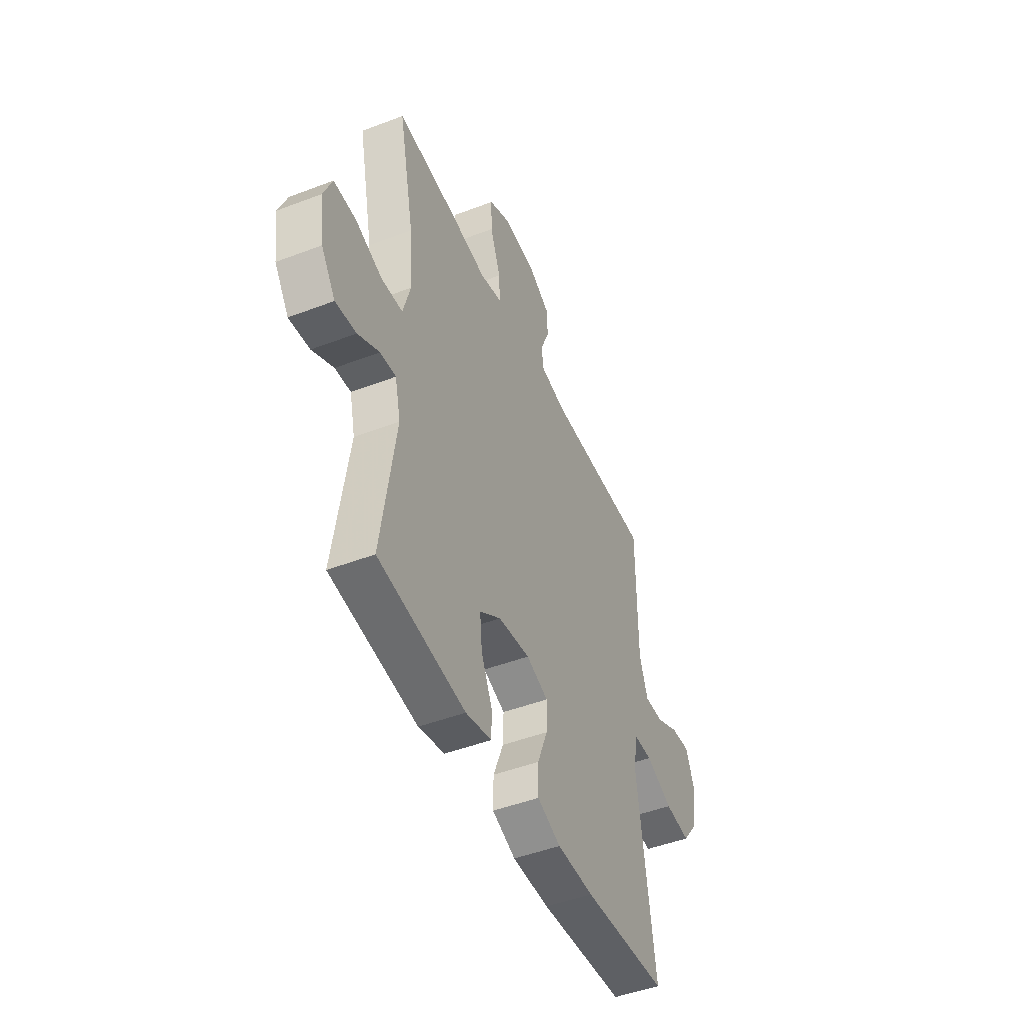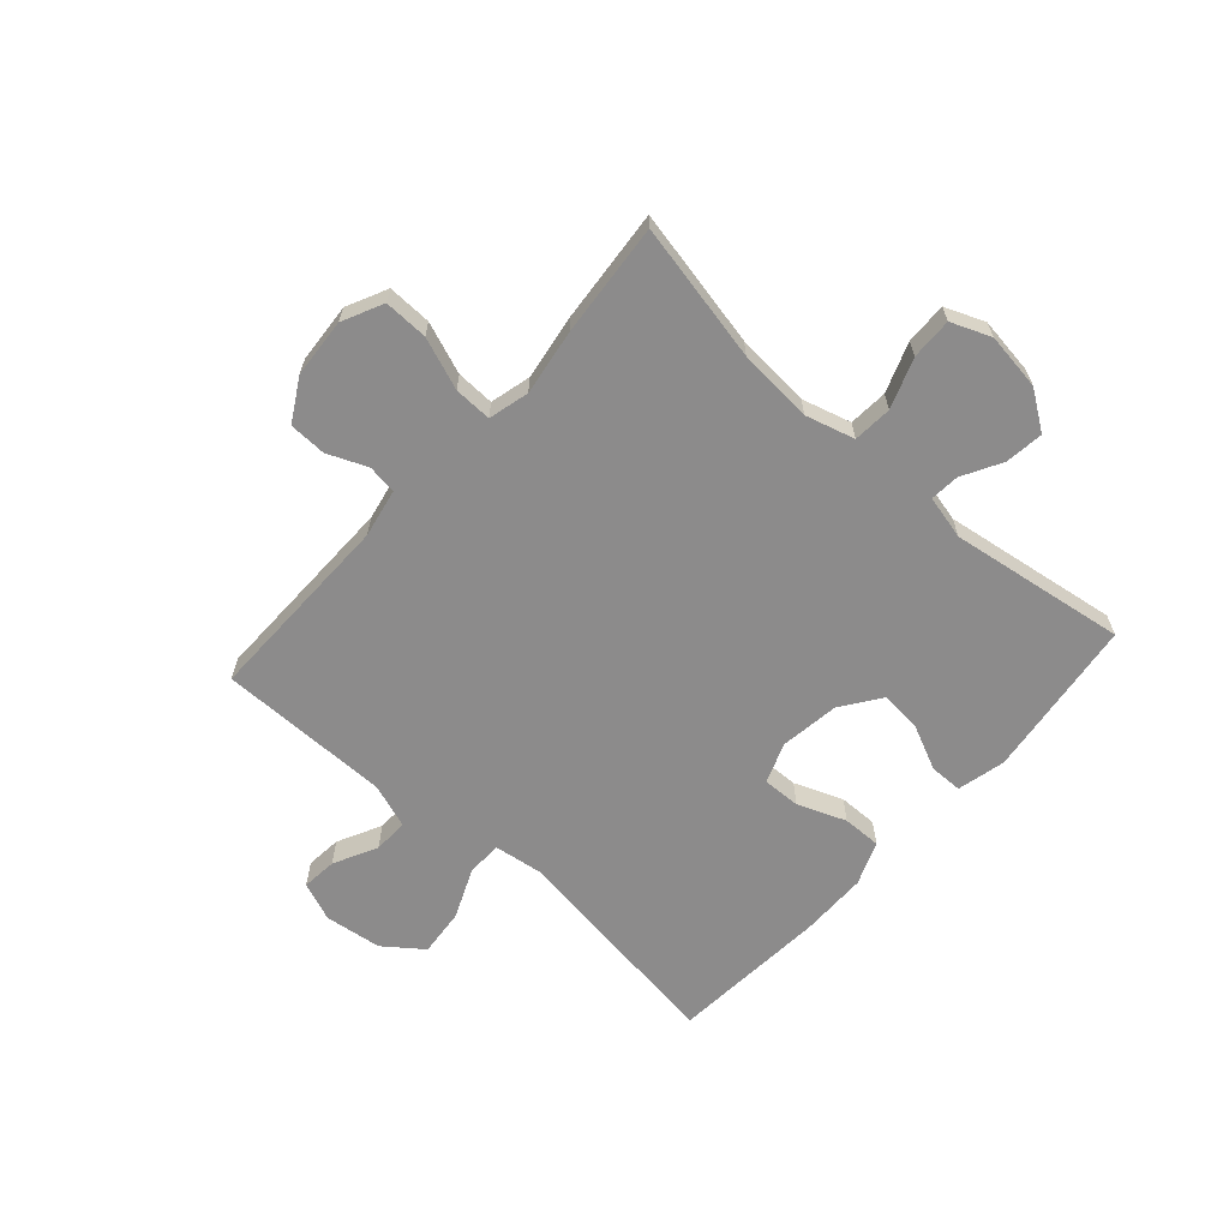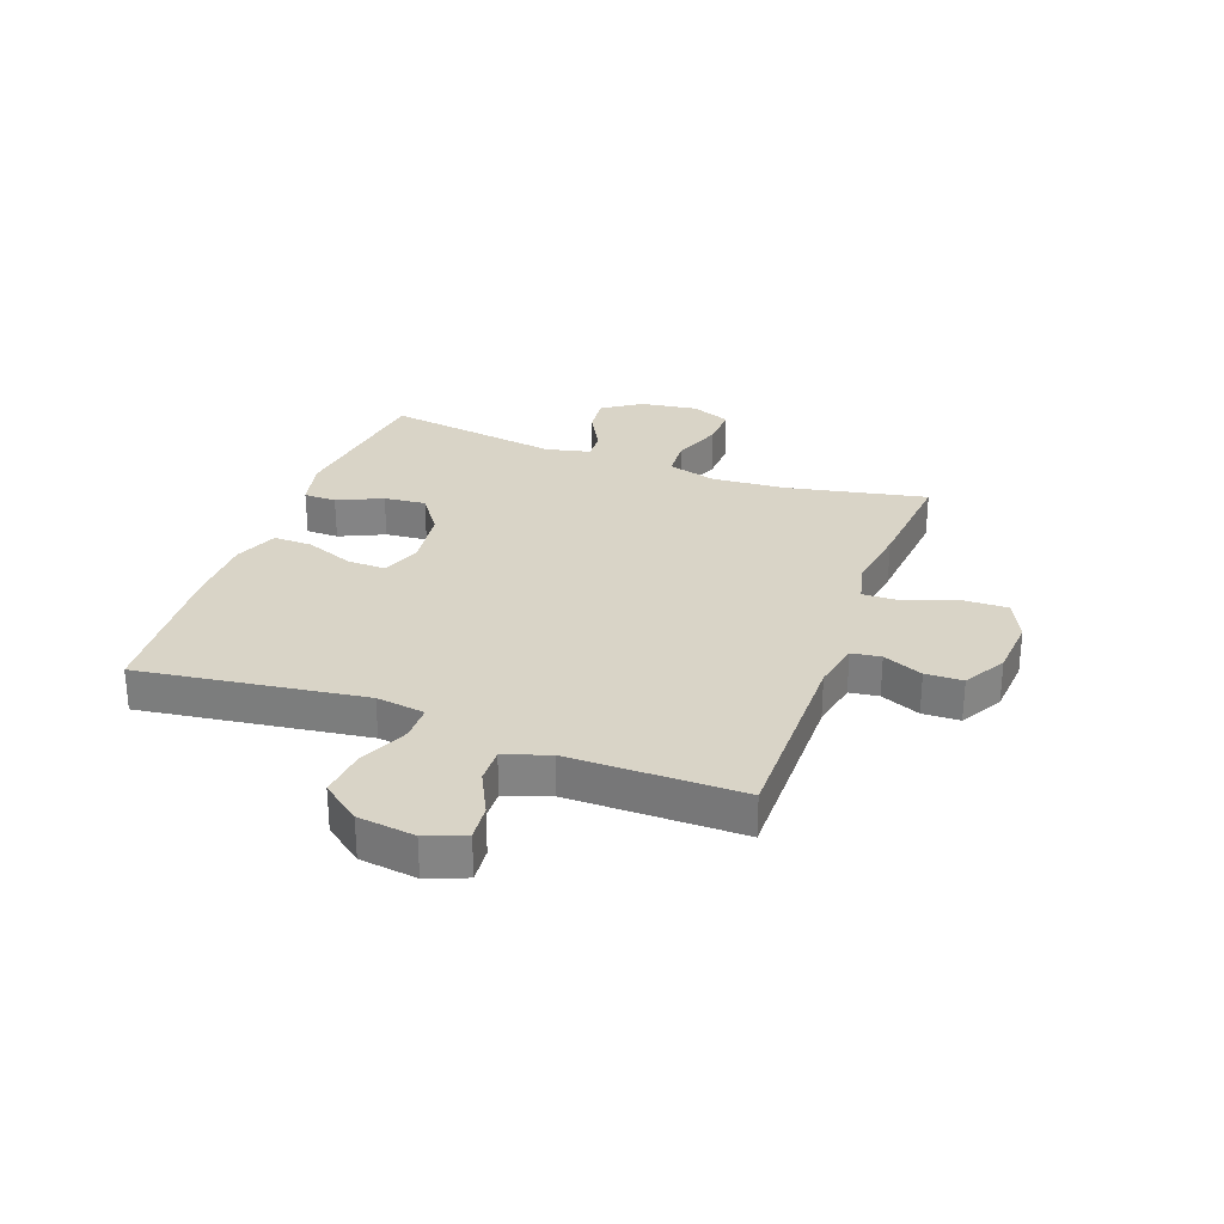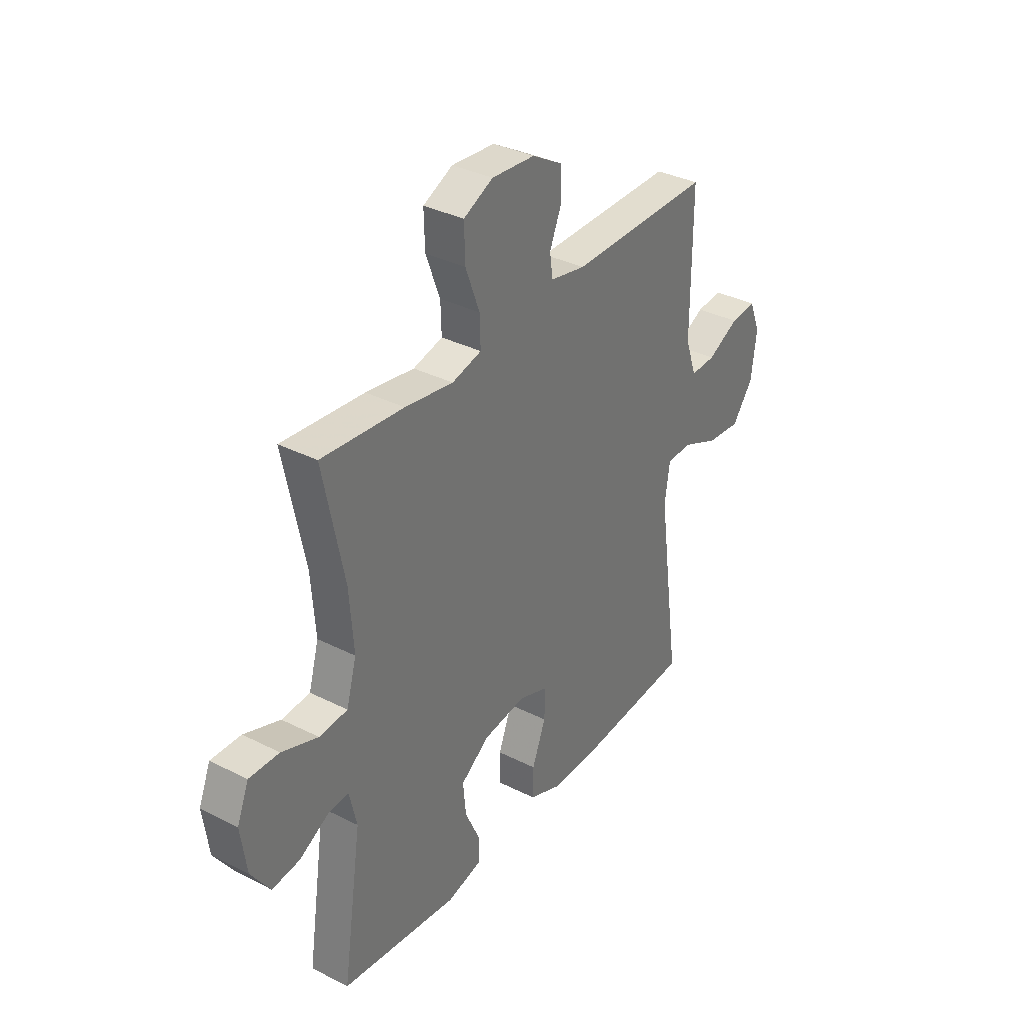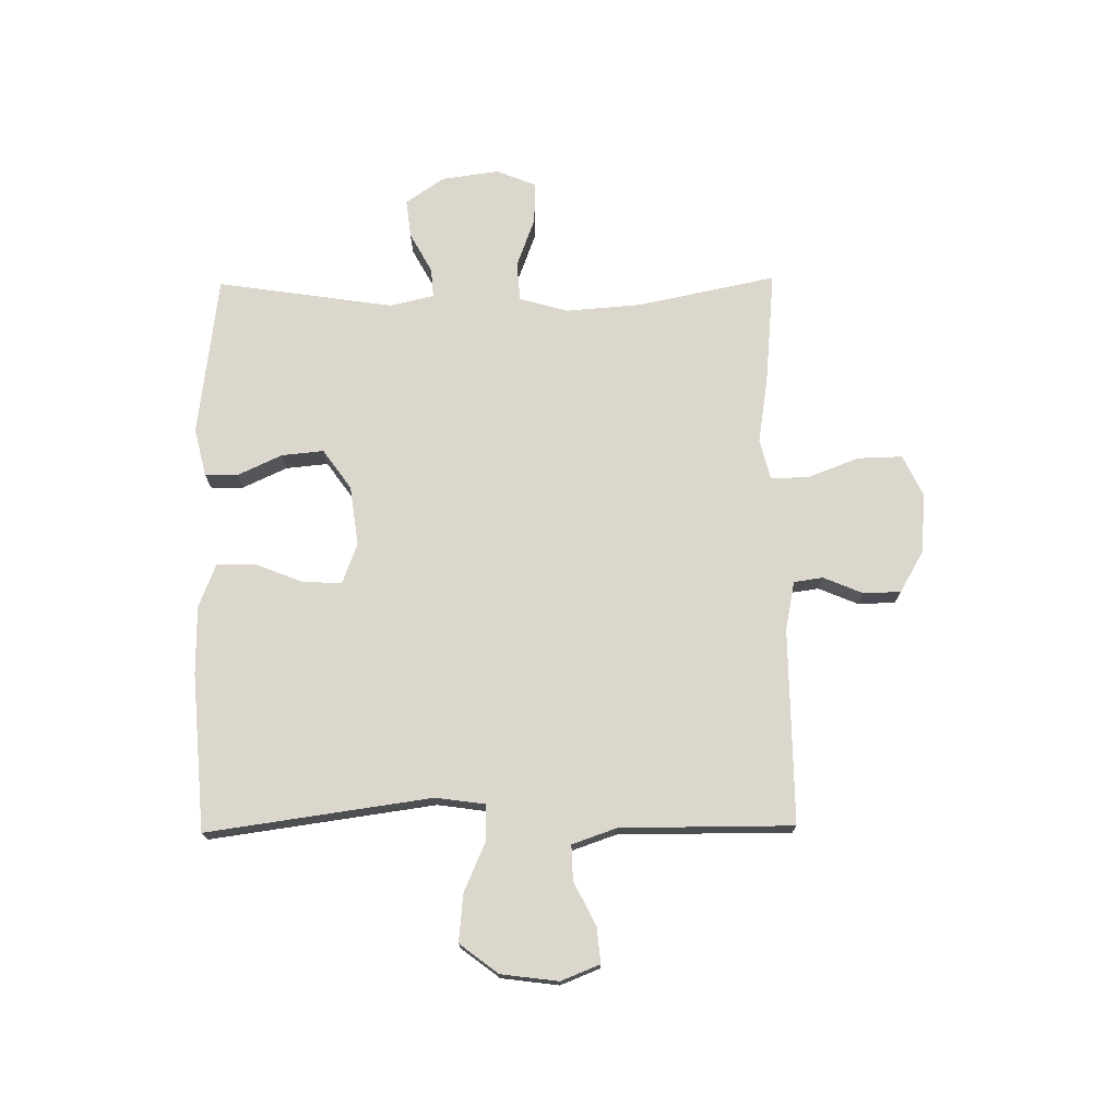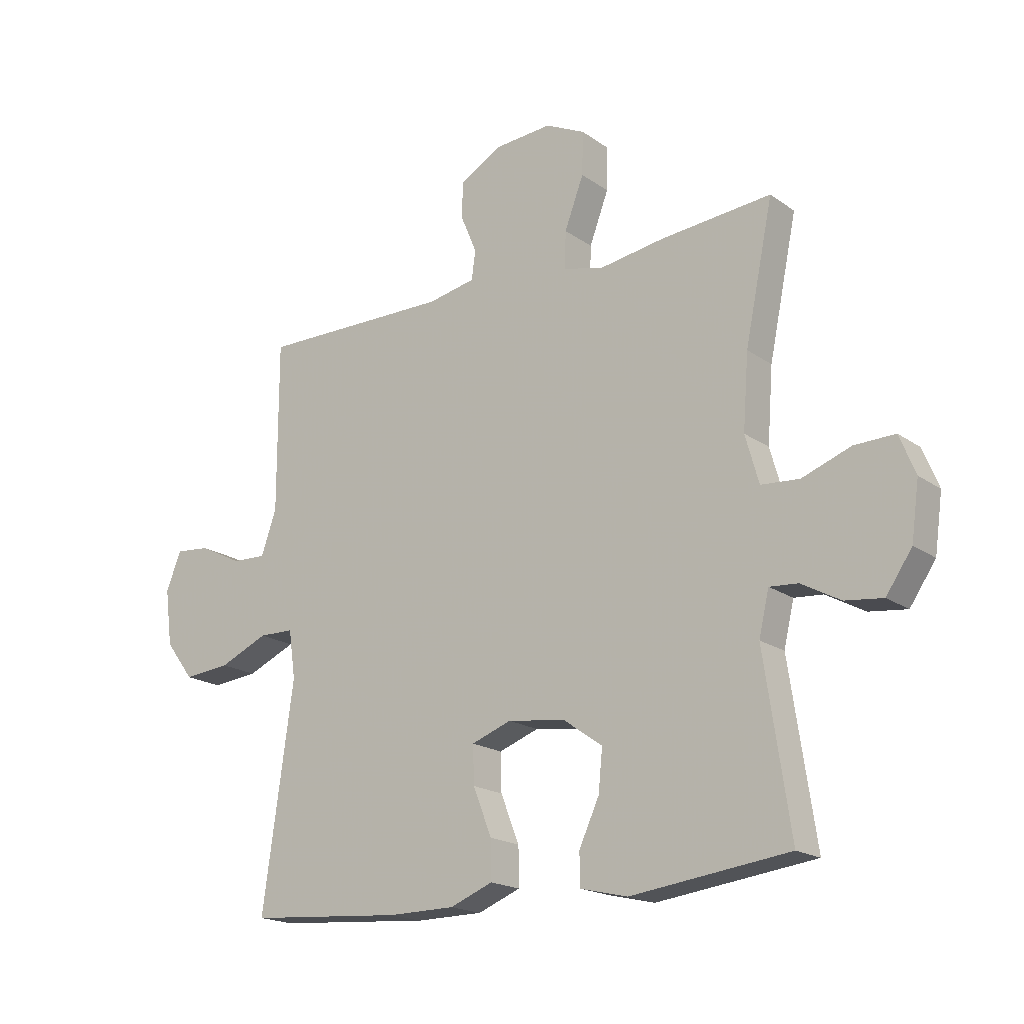
<metadata>
{"format":"obj","ext":"obj","renderer":"f3d","projection":"perspective","resolution":1024,"background":"white","views":[{"elev":-47.2,"azim":113.4,"up":"+Z"},{"elev":-64.0,"azim":48.2,"up":"+Y"},{"elev":28.8,"azim":-69.8,"up":"+Y"},{"elev":34.6,"azim":124.2,"up":"+Z"},{"elev":73.4,"azim":-90.7,"up":"+Y"},{"elev":-18.5,"azim":37.1,"up":"+Z"}]}
</metadata>
<code>
v 0.5 0.07 -0.5
v 0.219 0.07 -0.536
v 0.135 0.07 -0.516
v 0.134 0.07 -0.459
v 0.17 0.07 -0.381
v 0.177 0.07 -0.308
v 0.108 0.07 -0.259
v 0.005 0.07 -0.245
v -0.066 0.07 -0.271
v -0.064 0.07 -0.338
v -0.031 0.07 -0.422
v -0.03 0.07 -0.49
v -0.106 0.07 -0.52
v -0.225 0.07 -0.521
v -0.5 0.07 -0.5
v -0.445 0.07 -0.108
v -0.457 0.07 -0.023
v -0.519 0.07 -0.022
v -0.606 0.07 -0.06
v -0.689 0.07 -0.068
v -0.74 0.07 -0.001
v -0.753 0.07 0.099
v -0.726 0.07 0.167
v -0.664 0.07 0.161
v -0.588 0.07 0.123
v -0.527 0.07 0.121
v -0.5 0.07 0.199
v -0.5 0.07 0.324
v -0.5 0.07 0.5
v -0.159 0.07 0.497
v -0.074 0.07 0.514
v -0.067 0.07 0.565
v -0.096 0.07 0.634
v -0.094 0.07 0.699
v -0.021 0.07 0.741
v 0.083 0.07 0.749
v 0.154 0.07 0.715
v 0.152 0.07 0.638
v 0.118 0.07 0.548
v 0.116 0.07 0.482
v 0.187 0.07 0.464
v 0.303 0.07 0.482
v 0.5 0.07 0.5
v 0.45 0.07 0.258
v 0.44 0.07 0.127
v 0.464 0.07 0.042
v 0.532 0.07 0.037
v 0.619 0.07 0.069
v 0.691 0.07 0.071
v 0.719 0.07 0.002
v 0.705 0.07 -0.098
v 0.659 0.07 -0.165
v 0.592 0.07 -0.157
v 0.523 0.07 -0.119
v 0.472 0.07 -0.115
v 0.454 0.07 -0.192
v 0.5 0 -0.5
v 0.219 0 -0.536
v 0.135 0 -0.516
v 0.134 0 -0.459
v 0.17 0 -0.381
v 0.177 0 -0.308
v 0.108 0 -0.259
v 0.005 0 -0.245
v -0.066 0 -0.271
v -0.064 0 -0.338
v -0.031 0 -0.422
v -0.03 0 -0.49
v -0.106 0 -0.52
v -0.225 0 -0.521
v -0.5 0 -0.5
v -0.445 0 -0.108
v -0.457 0 -0.023
v -0.519 0 -0.022
v -0.606 0 -0.06
v -0.689 0 -0.068
v -0.74 0 -0.001
v -0.753 0 0.099
v -0.726 0 0.167
v -0.664 0 0.161
v -0.588 0 0.123
v -0.527 0 0.121
v -0.5 0 0.199
v -0.5 0 0.324
v -0.5 0 0.5
v -0.159 0 0.497
v -0.074 0 0.514
v -0.067 0 0.565
v -0.096 0 0.634
v -0.094 0 0.699
v -0.021 0 0.741
v 0.083 0 0.749
v 0.154 0 0.715
v 0.152 0 0.638
v 0.118 0 0.548
v 0.116 0 0.482
v 0.187 0 0.464
v 0.303 0 0.482
v 0.5 0 0.5
v 0.45 0 0.258
v 0.44 0 0.127
v 0.464 0 0.042
v 0.532 0 0.037
v 0.619 0 0.069
v 0.691 0 0.071
v 0.719 0 0.002
v 0.705 0 -0.098
v 0.659 0 -0.165
v 0.592 0 -0.157
v 0.523 0 -0.119
v 0.472 0 -0.115
v 0.454 0 -0.192
f 52 53 54
f 51 52 54
f 50 51 54
f 49 50 54
f 48 49 54
f 47 48 54
f 46 47 54 55
f 45 46 55 56
f 41 42 43 44
f 40 41 44 45
f 37 38 39
f 36 37 39
f 35 36 39
f 34 35 39
f 33 34 39
f 32 33 39
f 31 32 39 40
f 40 45 56
f 31 40 56
f 30 31 56
f 23 24 25
f 22 23 25
f 21 22 25
f 20 21 25
f 19 20 25
f 18 19 25
f 17 18 25 26
f 14 15 16
f 13 14 16
f 12 13 16
f 11 12 16
f 10 11 16
f 9 10 16 17
f 17 26 27
f 9 17 27
f 8 9 27
f 3 4 5
f 2 3 5
f 1 2 5
f 56 1 5
f 56 5 6
f 56 6 7
f 30 56 7
f 29 30 7
f 28 29 7
f 7 8 27 28
f 110 109 108
f 110 108 107
f 110 107 106
f 110 106 105
f 110 105 104
f 110 104 103
f 111 110 103 102
f 112 111 102 101
f 100 99 98 97
f 101 100 97 96
f 95 94 93
f 95 93 92
f 95 92 91
f 95 91 90
f 95 90 89
f 95 89 88
f 96 95 88 87
f 112 101 96
f 112 96 87
f 112 87 86
f 81 80 79
f 81 79 78
f 81 78 77
f 81 77 76
f 81 76 75
f 81 75 74
f 82 81 74 73
f 72 71 70
f 72 70 69
f 72 69 68
f 72 68 67
f 72 67 66
f 73 72 66 65
f 83 82 73
f 83 73 65
f 83 65 64
f 61 60 59
f 61 59 58
f 61 58 57
f 61 57 112
f 62 61 112
f 63 62 112
f 63 112 86
f 63 86 85
f 63 85 84
f 84 83 64 63
f 1 57 58 2
f 2 58 59 3
f 3 59 60 4
f 4 60 61 5
f 5 61 62 6
f 6 62 63 7
f 7 63 64 8
f 8 64 65 9
f 9 65 66 10
f 10 66 67 11
f 11 67 68 12
f 12 68 69 13
f 13 69 70 14
f 14 70 71 15
f 15 71 72 16
f 16 72 73 17
f 17 73 74 18
f 18 74 75 19
f 19 75 76 20
f 20 76 77 21
f 21 77 78 22
f 22 78 79 23
f 23 79 80 24
f 24 80 81 25
f 25 81 82 26
f 26 82 83 27
f 27 83 84 28
f 28 84 85 29
f 29 85 86 30
f 30 86 87 31
f 31 87 88 32
f 32 88 89 33
f 33 89 90 34
f 34 90 91 35
f 35 91 92 36
f 36 92 93 37
f 37 93 94 38
f 38 94 95 39
f 39 95 96 40
f 40 96 97 41
f 41 97 98 42
f 42 98 99 43
f 43 99 100 44
f 44 100 101 45
f 45 101 102 46
f 46 102 103 47
f 47 103 104 48
f 48 104 105 49
f 49 105 106 50
f 50 106 107 51
f 51 107 108 52
f 52 108 109 53
f 53 109 110 54
f 54 110 111 55
f 55 111 112 56
f 56 112 57 1

</code>
